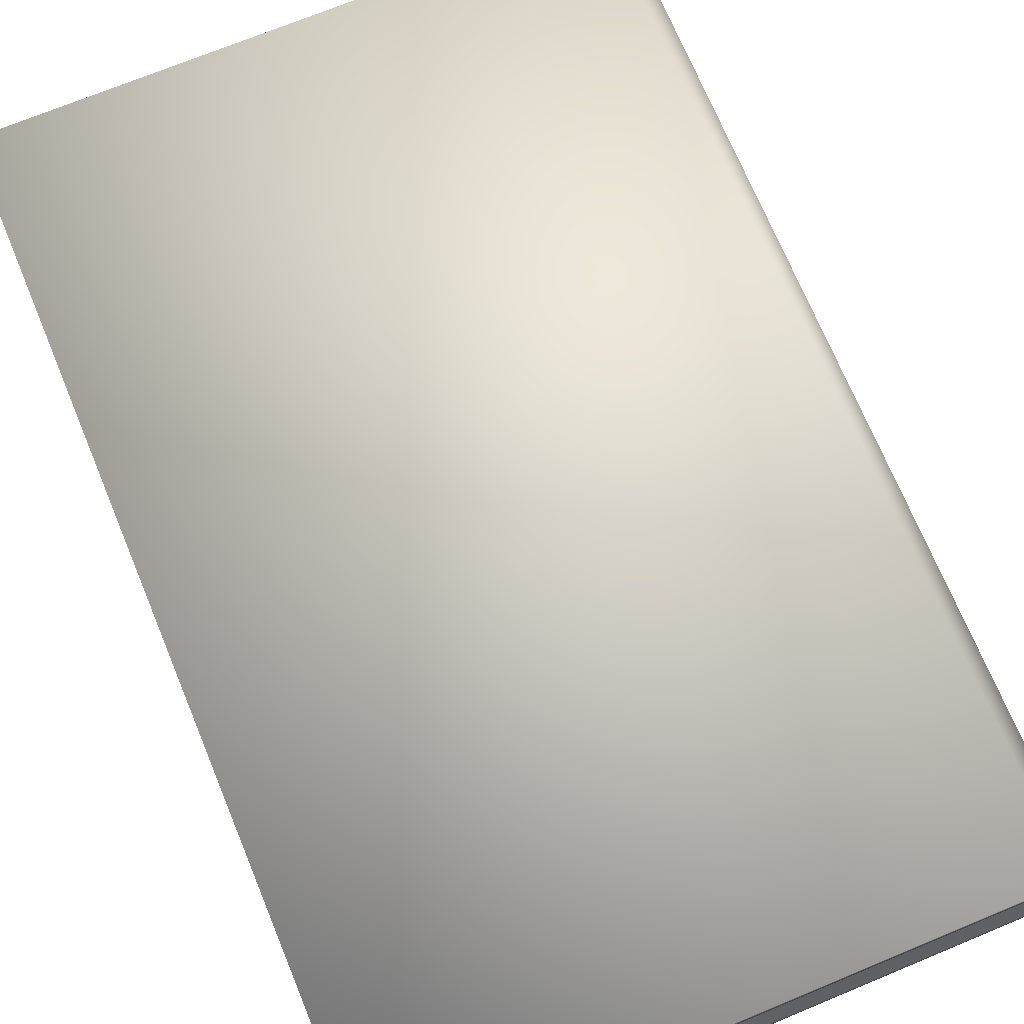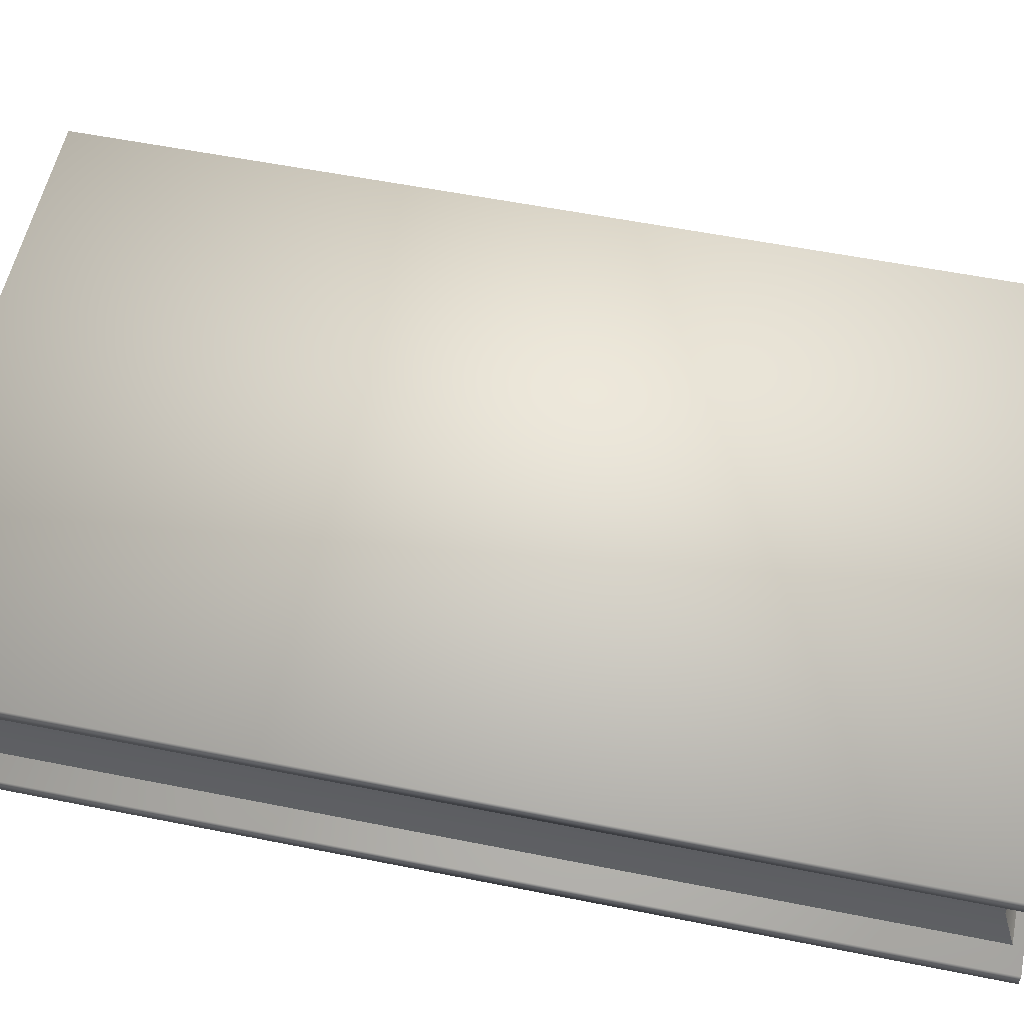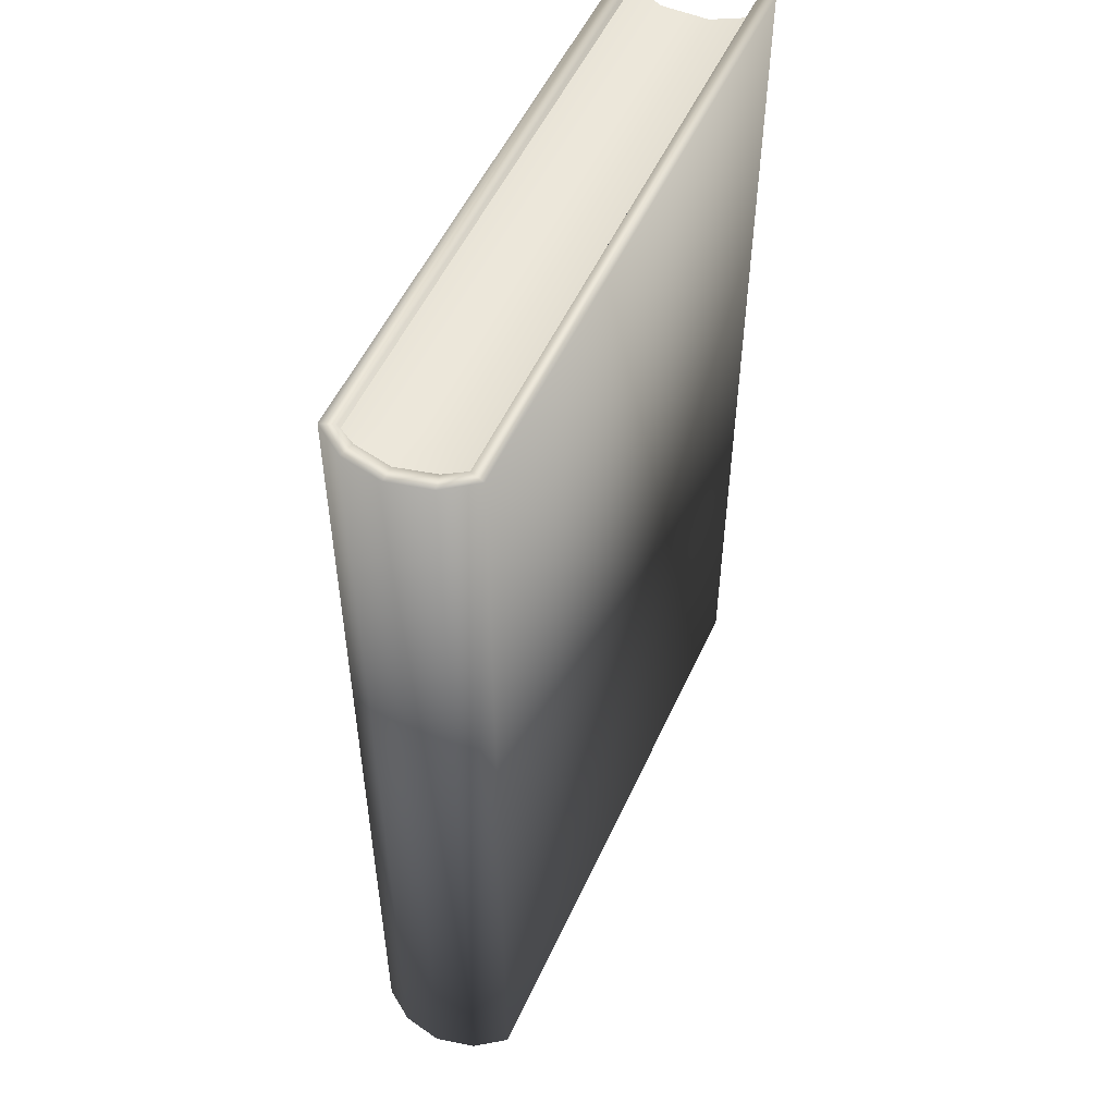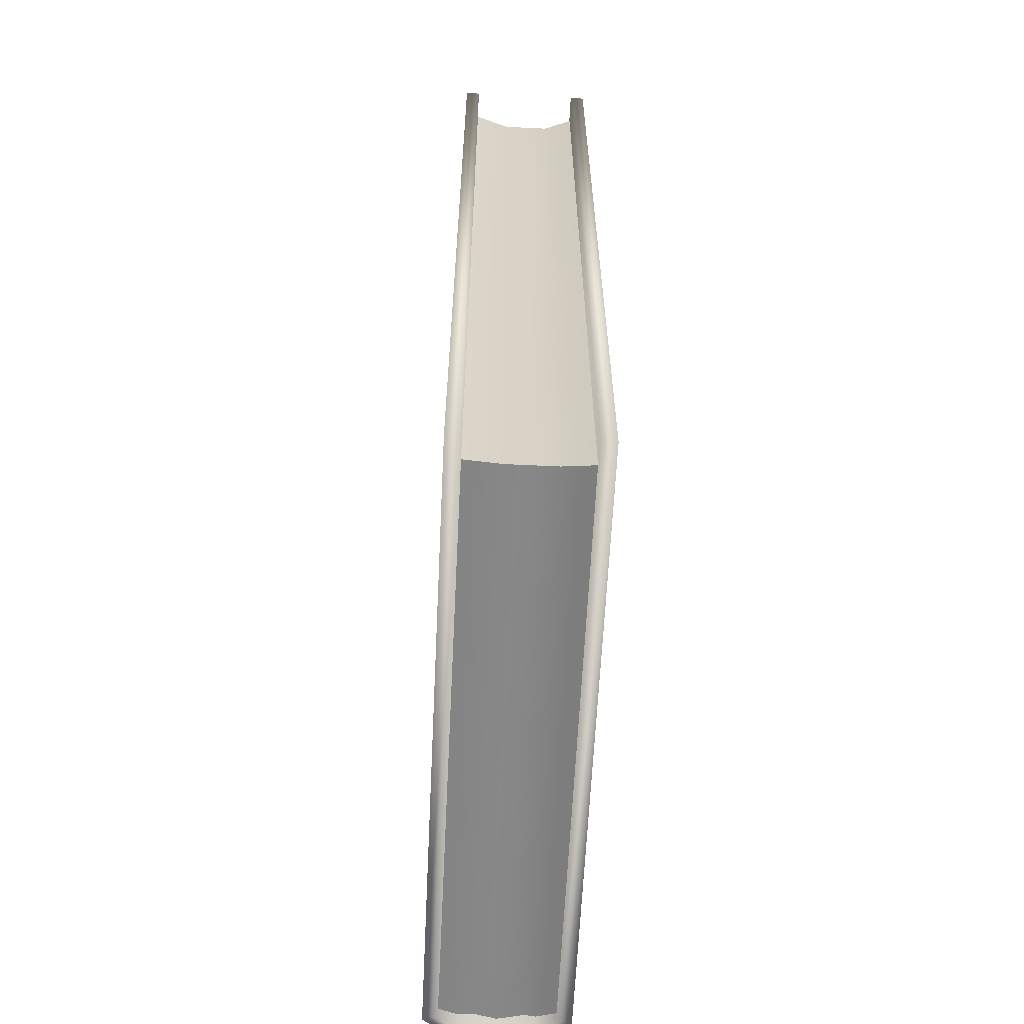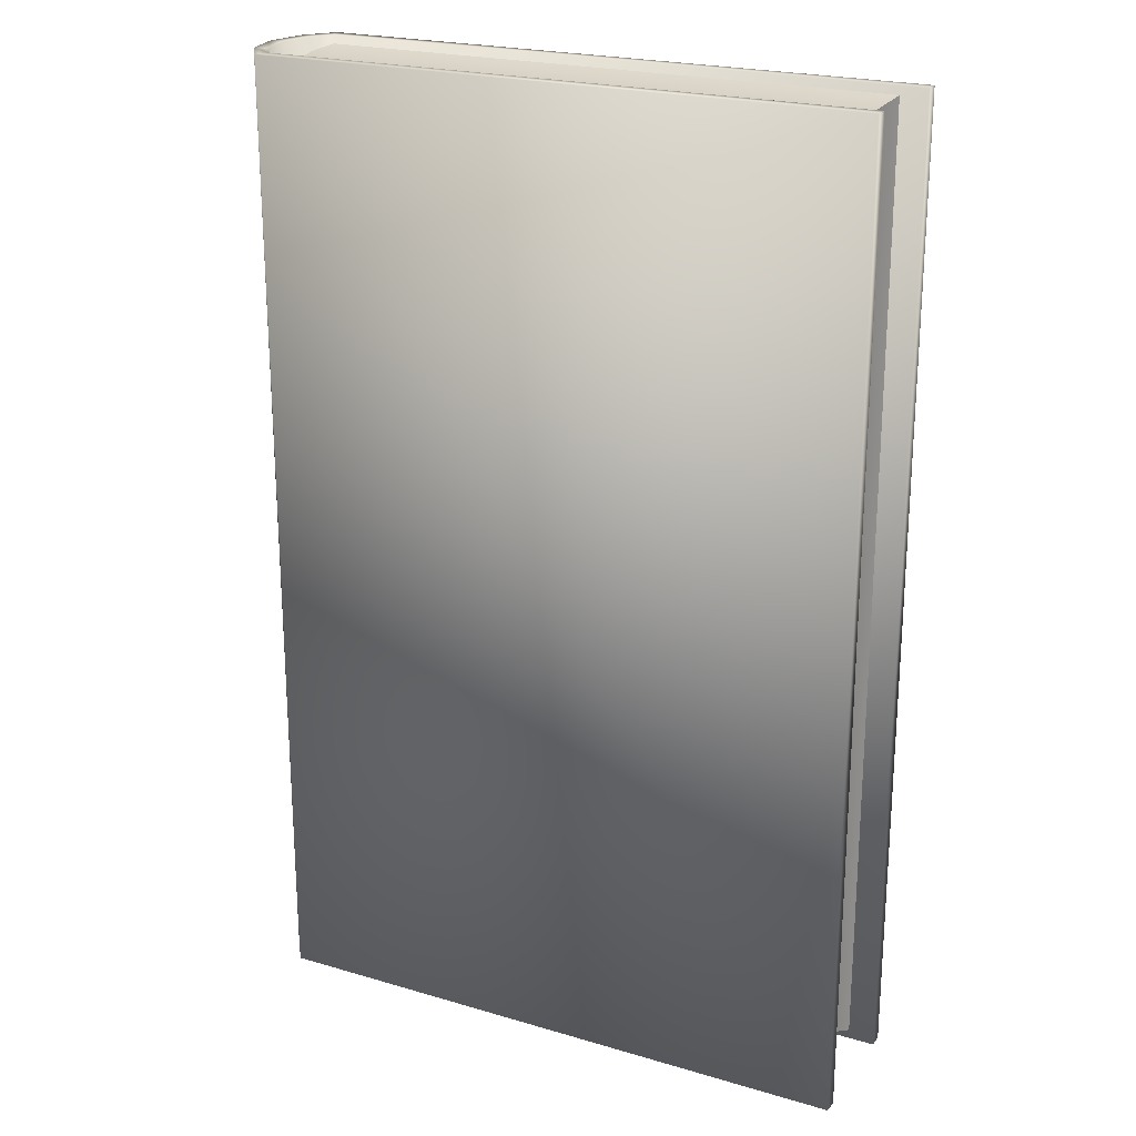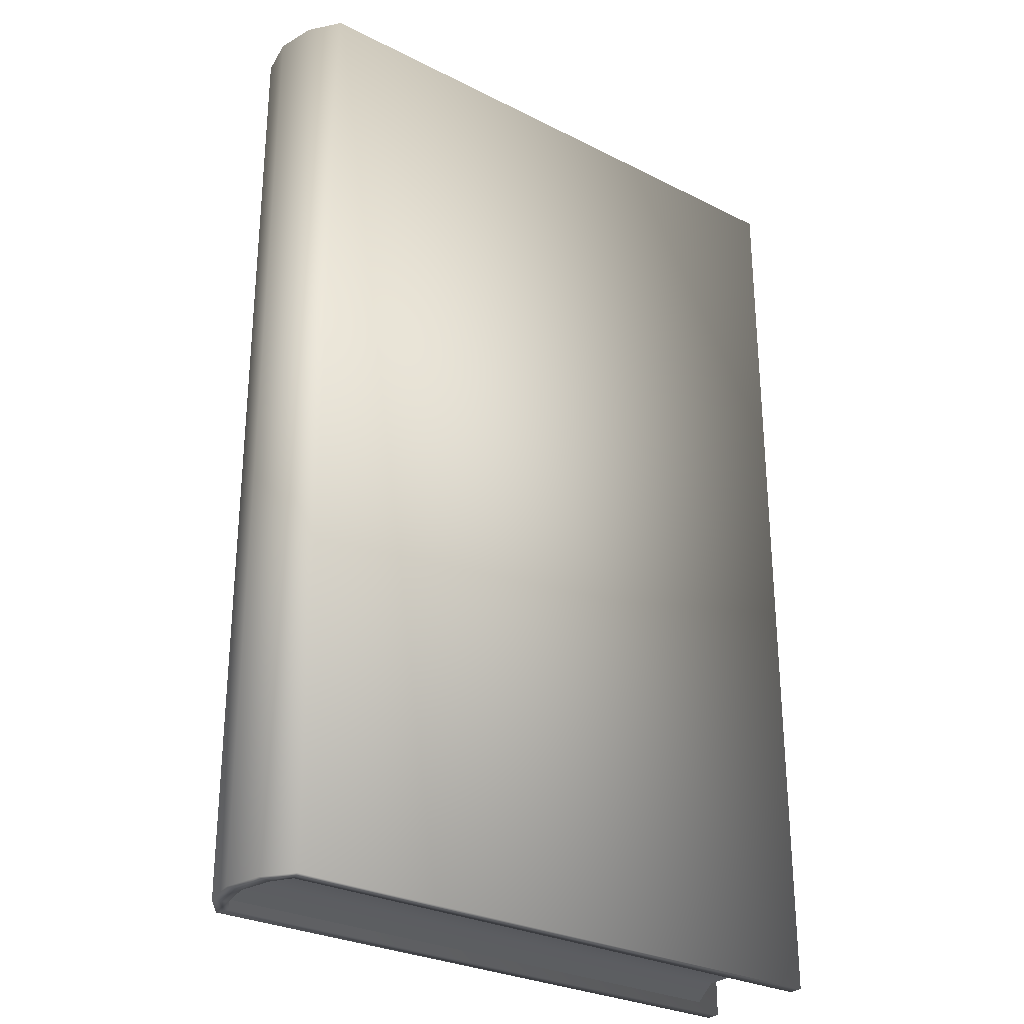
<metadata>
{"format":"obj","ext":"obj","renderer":"f3d","projection":"perspective","resolution":1024,"background":"white","views":[{"elev":71.3,"azim":157.5,"up":"+Y"},{"elev":55.7,"azim":101.9,"up":"+Y"},{"elev":53.2,"azim":-65.8,"up":"+Z"},{"elev":-62.5,"azim":87.2,"up":"+Z"},{"elev":22.3,"azim":27.1,"up":"+Z"},{"elev":-28.5,"azim":-37.2,"up":"+Z"}]}
</metadata>
<code>
g default
v 6.57 0.2489 9.955
v 6.57 0.2489 -9.955
v -5.829 0.2489 9.955
v -5.829 0.2489 -9.955
v -6.076 2.152 9.955
v -5.829 2.551 9.955
v -6.386 2.224 9.955
v -5.941 2.848 9.955
v -6.076 0.6465 9.955
v -6.386 0.5748 9.955
v -5.941 -0.04946 9.955
v 6.57 -0.04946 9.955
v 6.57 -0.04946 -9.955
v -5.941 -0.04946 -9.955
v -5.212 1.94 -9.507
v 5.851 1.94 -9.507
v -5.212 0.9725 -9.507
v 5.851 0.9725 -9.507
v 6.03 2.551 -9.759
v -5.829 2.551 -9.759
v -6.348 1.94 -9.507
v -6.348 0.9725 -9.507
v -5.829 0.2489 -9.759
v 6.03 0.2489 -9.759
v 5.851 1.94 9.627
v -5.212 1.94 9.627
v 5.851 0.9725 9.627
v -5.212 0.9725 9.627
v 6.03 0.2489 9.782
v -5.829 0.2489 9.782
v -6.348 0.9725 9.627
v -6.348 1.94 9.627
v -5.829 2.551 9.782
v 6.03 2.551 9.782
v -6.566 1.399 9.955
v -6.244 1.399 9.955
v 6.57 2.551 9.955
v 6.57 2.848 9.955
v 6.57 2.848 -9.955
v 6.57 2.551 -9.955
v -6.386 0.5748 -9.955
v -6.566 1.399 -9.955
v -6.386 2.224 -9.955
v -5.941 2.848 -9.955
v -5.829 2.551 -9.955
v -6.076 0.6465 -9.955
v -6.244 1.399 -9.955
v -6.076 2.152 -9.955
g __PrenotatoPerDuplicare_78
f 1 2 3
f 2 4 3
f 5 6 7
f 6 8 7
f 9 10 3
f 10 11 3
f 1 12 2
f 12 13 2
f 4 2 14
f 2 13 14
f 14 13 11
f 13 12 11
f 12 1 11
f 11 1 3
f 15 16 17
f 16 18 17
f 19 16 20
f 16 15 20
f 20 15 21
f 21 15 22
f 15 17 22
f 22 17 23
f 17 18 23
f 23 18 24
f 25 26 27
f 26 28 27
f 29 27 30
f 27 28 30
f 30 28 31
f 31 28 32
f 28 26 32
f 32 26 33
f 26 25 33
f 33 25 34
f 10 9 35
f 9 36 35
f 36 5 35
f 35 5 7
f 37 38 6
f 6 38 8
f 8 38 39
f 38 37 39
f 39 37 40
f 14 11 41
f 11 10 41
f 41 10 42
f 10 35 42
f 35 7 42
f 42 7 43
f 7 8 43
f 43 8 44
f 8 39 44
f 44 39 45
f 39 40 45
f 24 18 29
f 29 18 27
f 18 16 27
f 27 16 25
f 16 19 25
f 25 19 34
f 4 14 46
f 14 41 46
f 46 41 47
f 41 42 47
f 42 43 47
f 47 43 48
f 43 44 48
f 48 44 45
f 3 4 9
f 4 46 9
f 9 46 36
f 46 47 36
f 47 48 36
f 36 48 5
f 48 45 5
f 5 45 6
f 45 40 6
f 6 40 37

</code>
